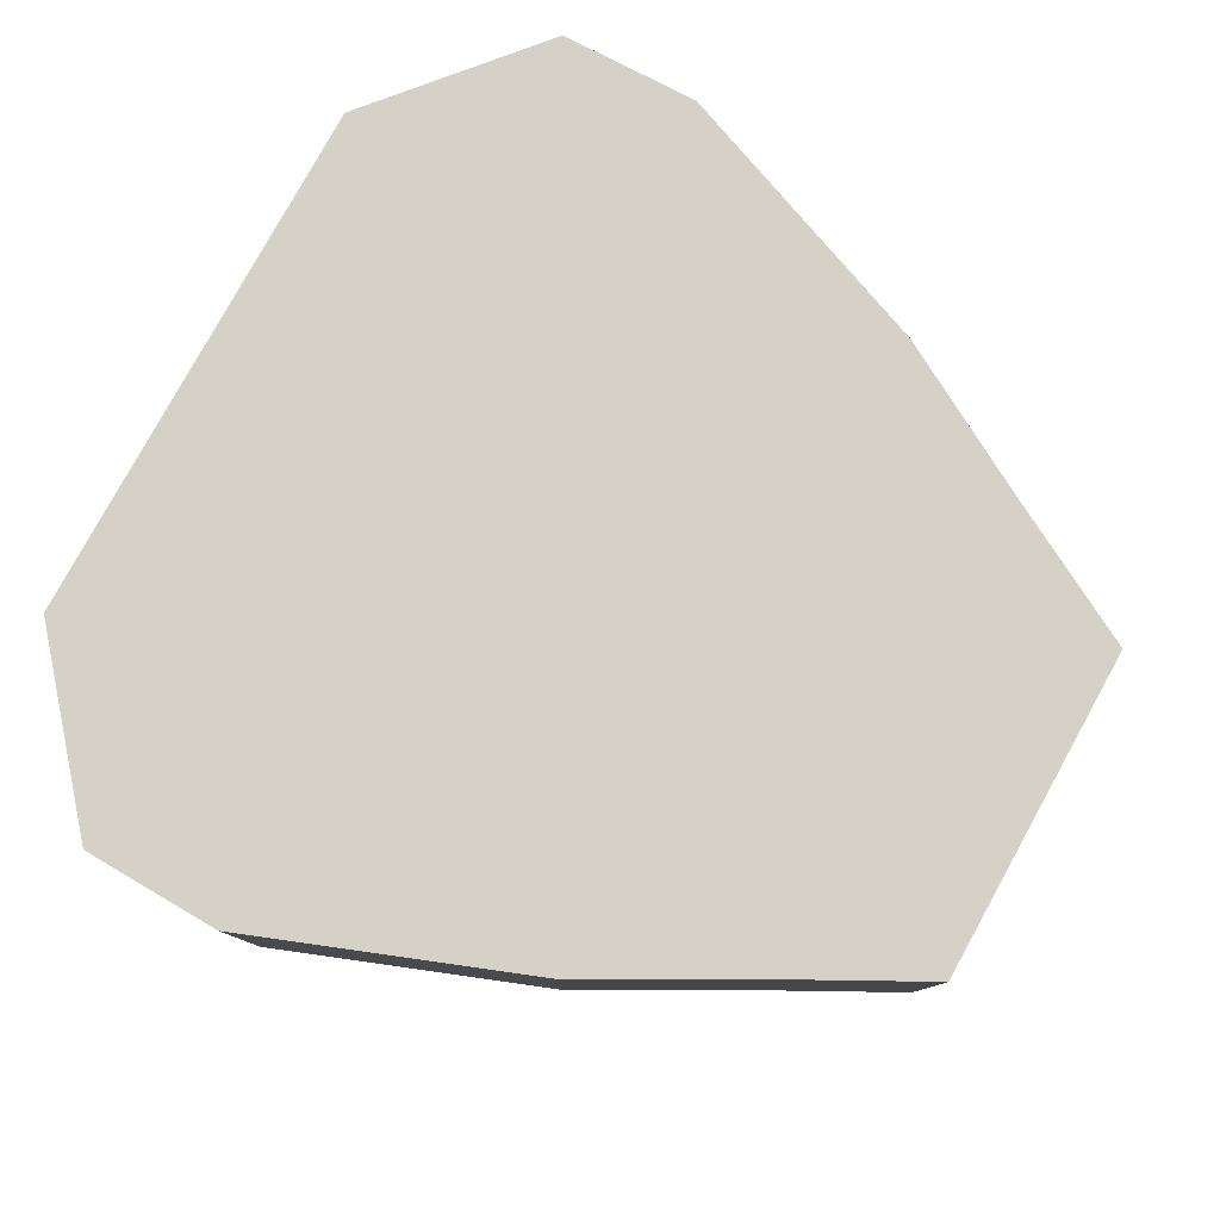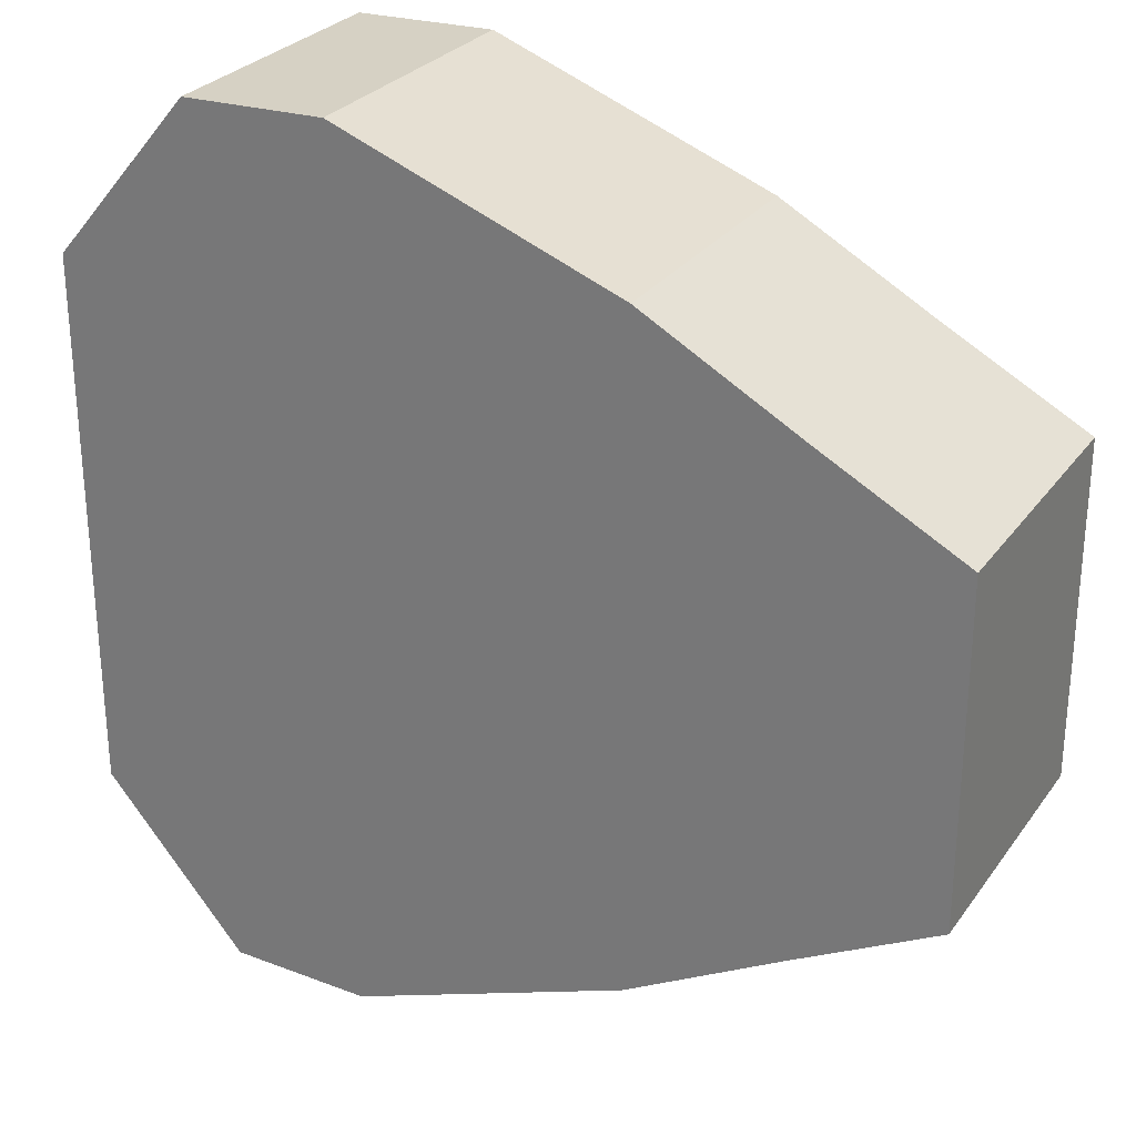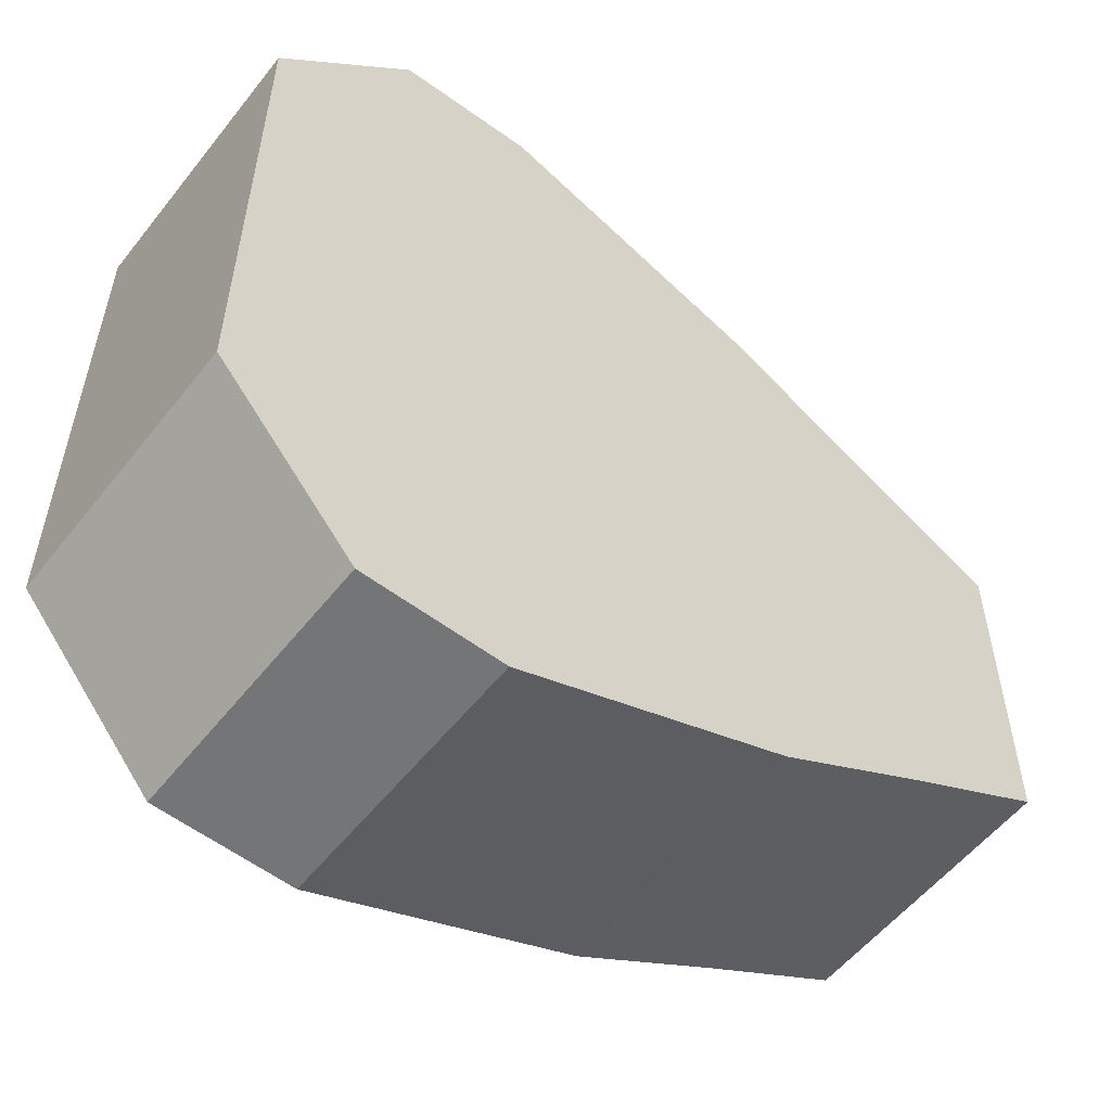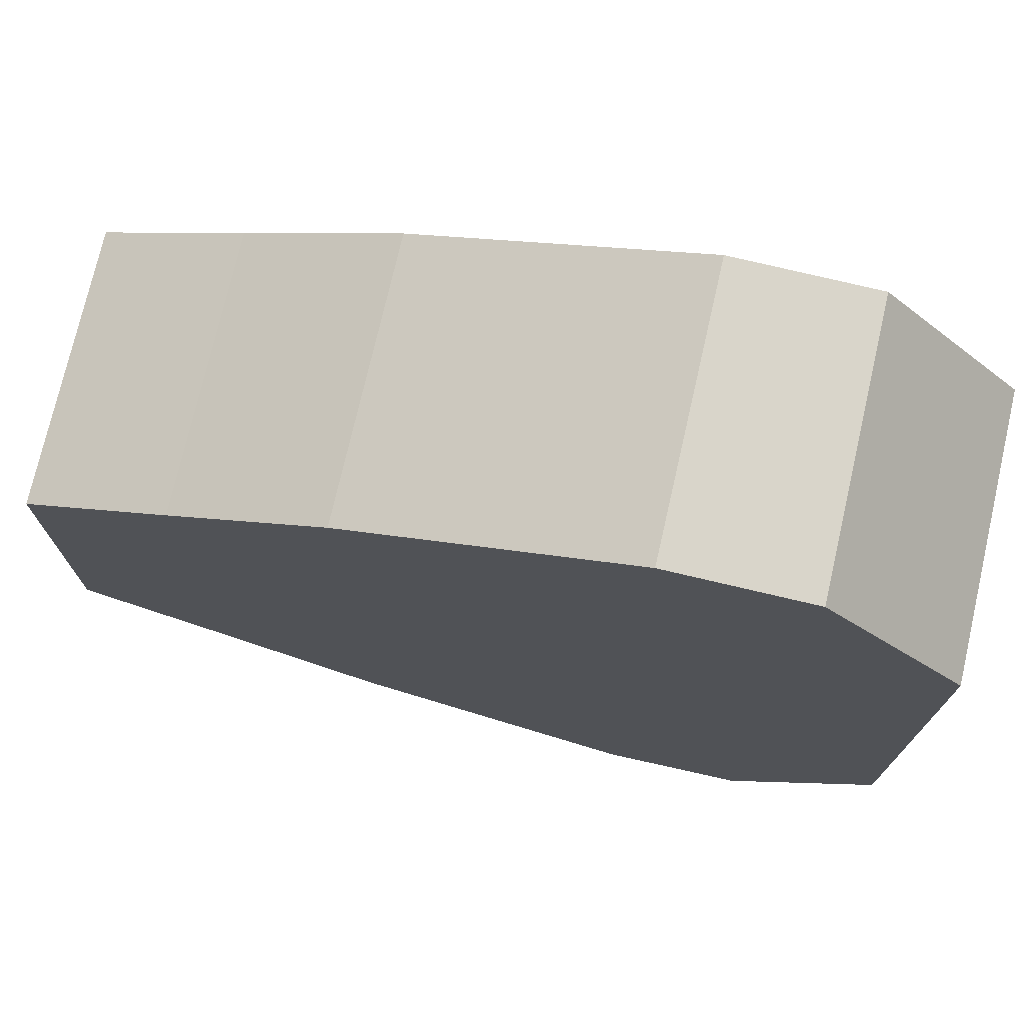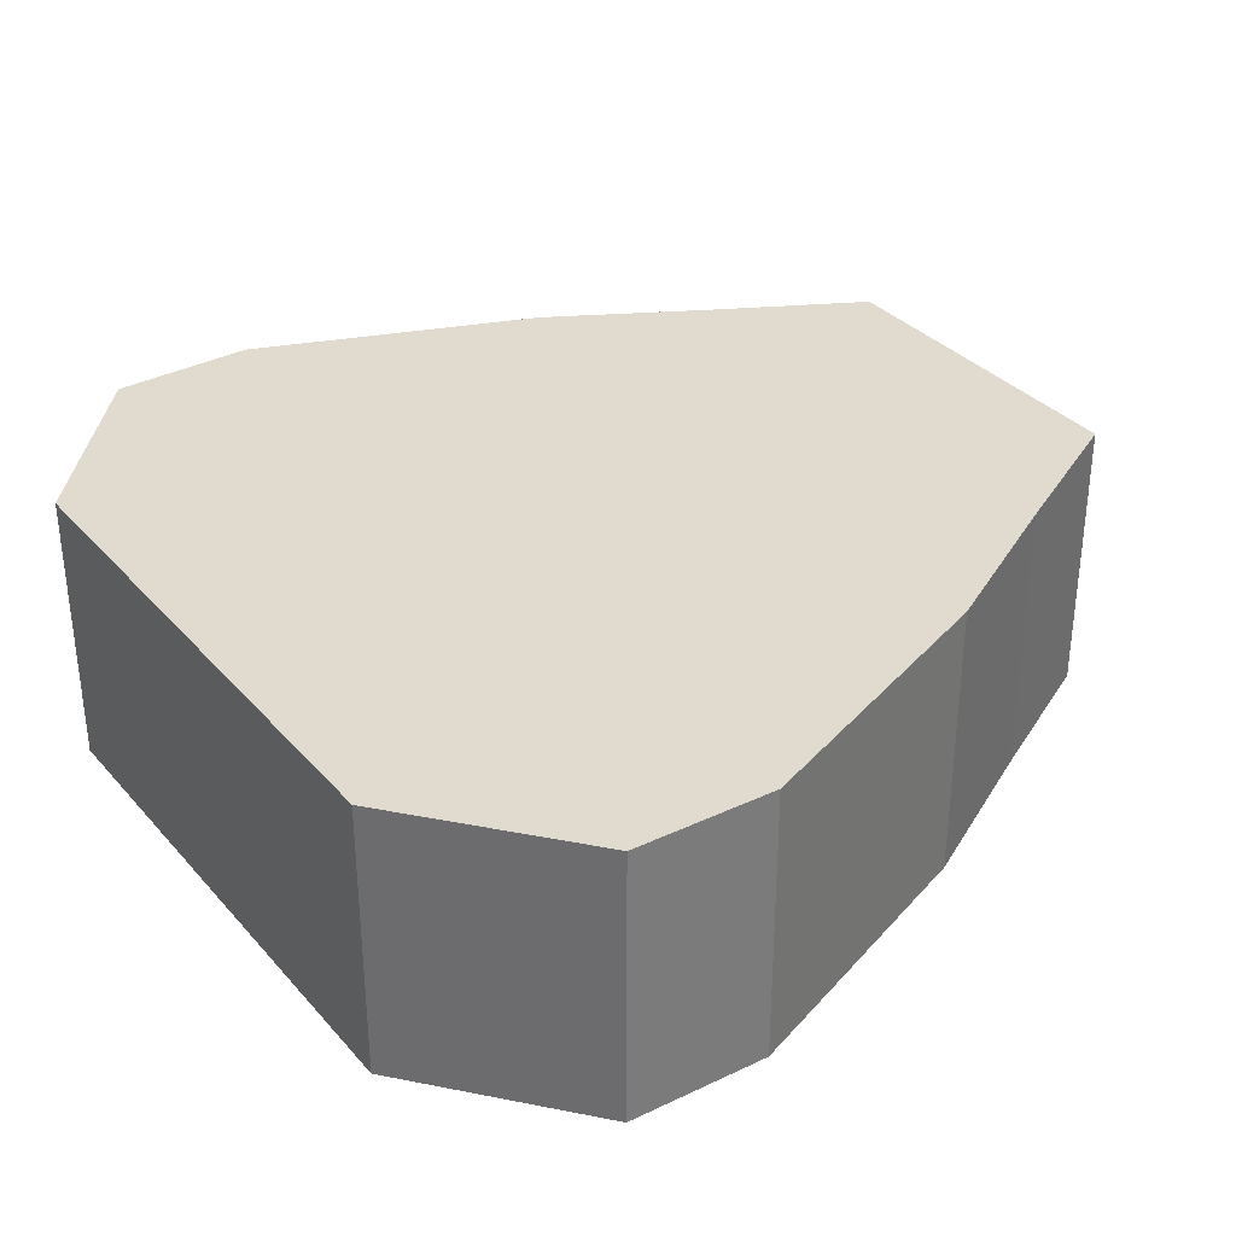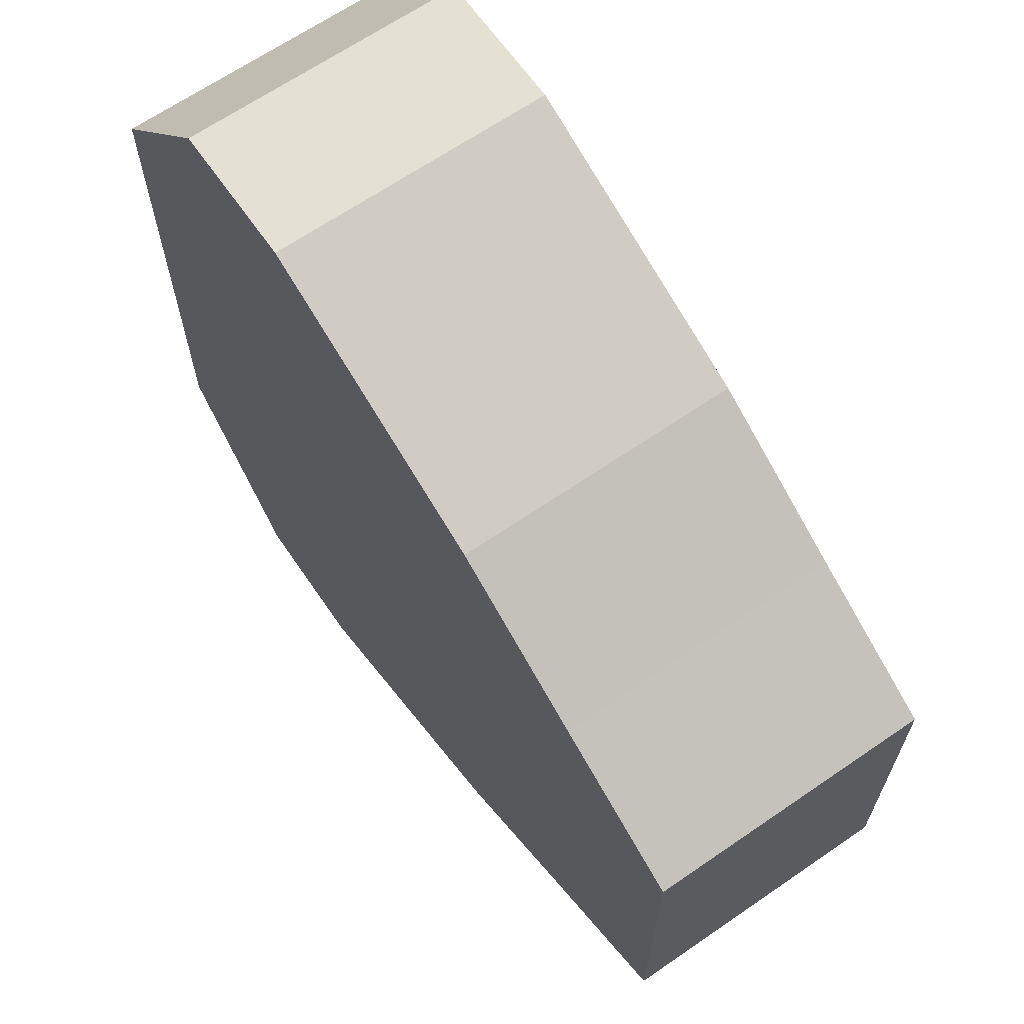
<metadata>
{"format":"obj","ext":"obj","renderer":"f3d","projection":"perspective","resolution":1024,"background":"white","views":[{"elev":79.6,"azim":-151.1,"up":"+Z"},{"elev":27.9,"azim":-151.7,"up":"+Y"},{"elev":-55.5,"azim":142.3,"up":"+Y"},{"elev":74.5,"azim":12.9,"up":"+Y"},{"elev":33.5,"azim":145.5,"up":"+Z"},{"elev":66.2,"azim":-124.6,"up":"+Y"}]}
</metadata>
<code>
o Cube
v 1 0.6268 -0.3216
v 1 -0.6268 -0.3216
v 1 0.6268 0.3216
v 1 -0.6268 0.3216
v -1 0.391 -0.3216
v -1 -0.391 -0.3216
v -1 0.391 0.3216
v -1 -0.391 0.3216
v -0.6634 -0.5704 -0.3216
v -0.6634 0.5704 0.3216
v -0.6634 -0.5704 0.3216
v -0.6634 0.5704 -0.3216
v -0.3024 -0.7697 0.3216
v -0.3024 0.7697 -0.3216
v -0.3024 -0.7697 -0.3216
v -0.3024 0.7697 0.3216
v 0.3488 -1.018 0.3216
v 0.3488 1.018 -0.3216
v 0.3488 -1.018 -0.3216
v 0.3488 1.018 0.3216
v 0.6744 -1.009 0.3216
v 0.6744 1.009 -0.3216
v 0.6744 -1.009 -0.3216
v 0.6744 1.009 0.3216
f 12 5 7 10
f 11 10 7 8
f 8 7 5 6
f 23 2 4 21
f 2 1 3 4
f 23 22 1 2
f 6 5 12 9
f 6 9 11 8
f 13 16 10 11
f 14 12 10 16
f 18 14 16 20
f 17 20 16 13
f 9 12 14 15
f 9 15 13 11
f 21 24 20 17
f 22 18 20 24
f 15 14 18 19
f 15 19 17 13
f 1 22 24 3
f 4 3 24 21
f 19 18 22 23
f 19 23 21 17

</code>
